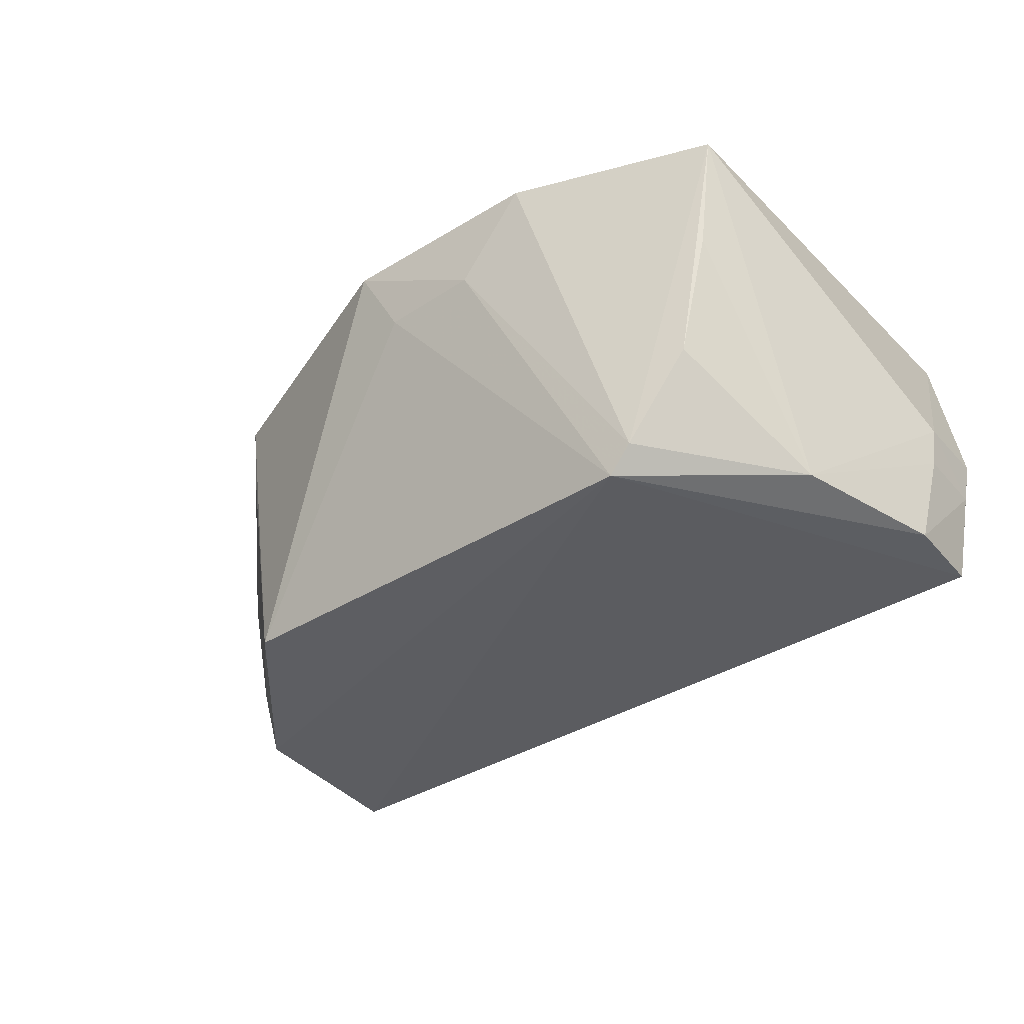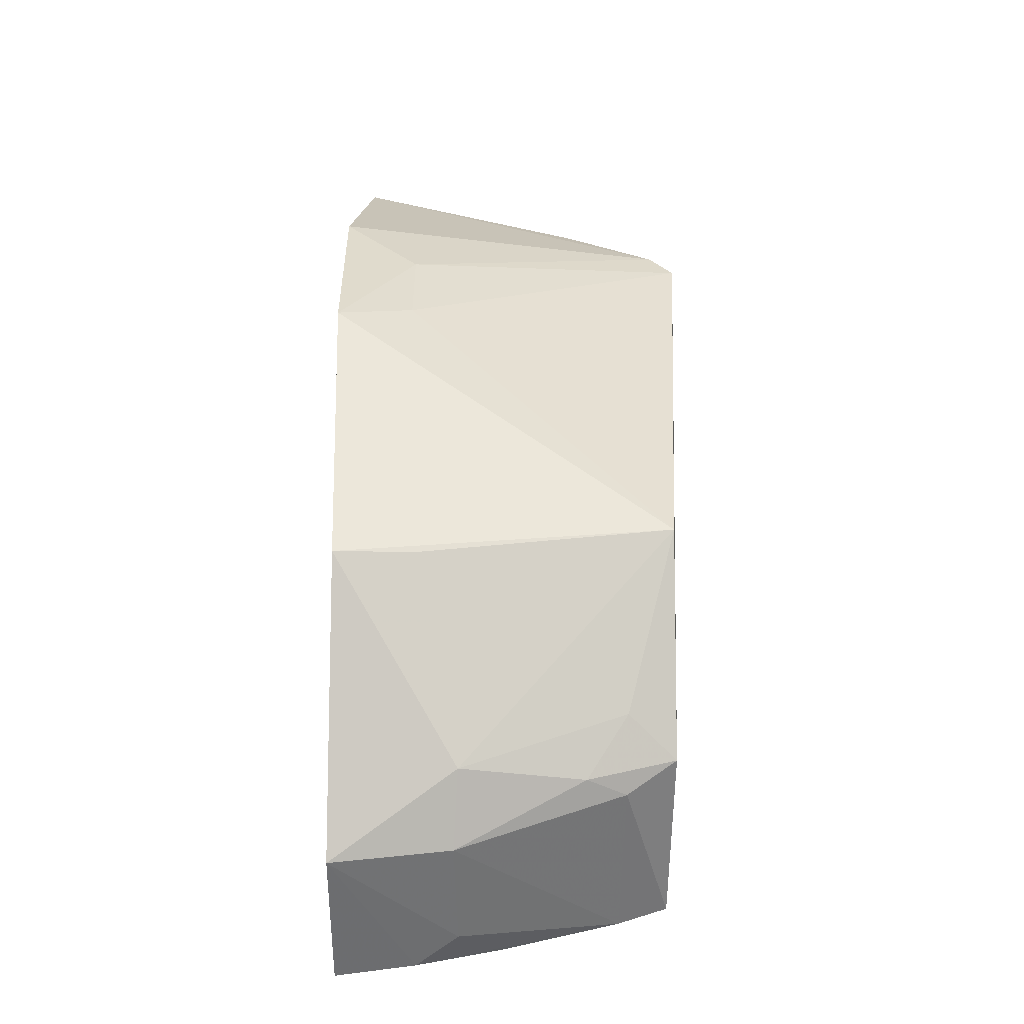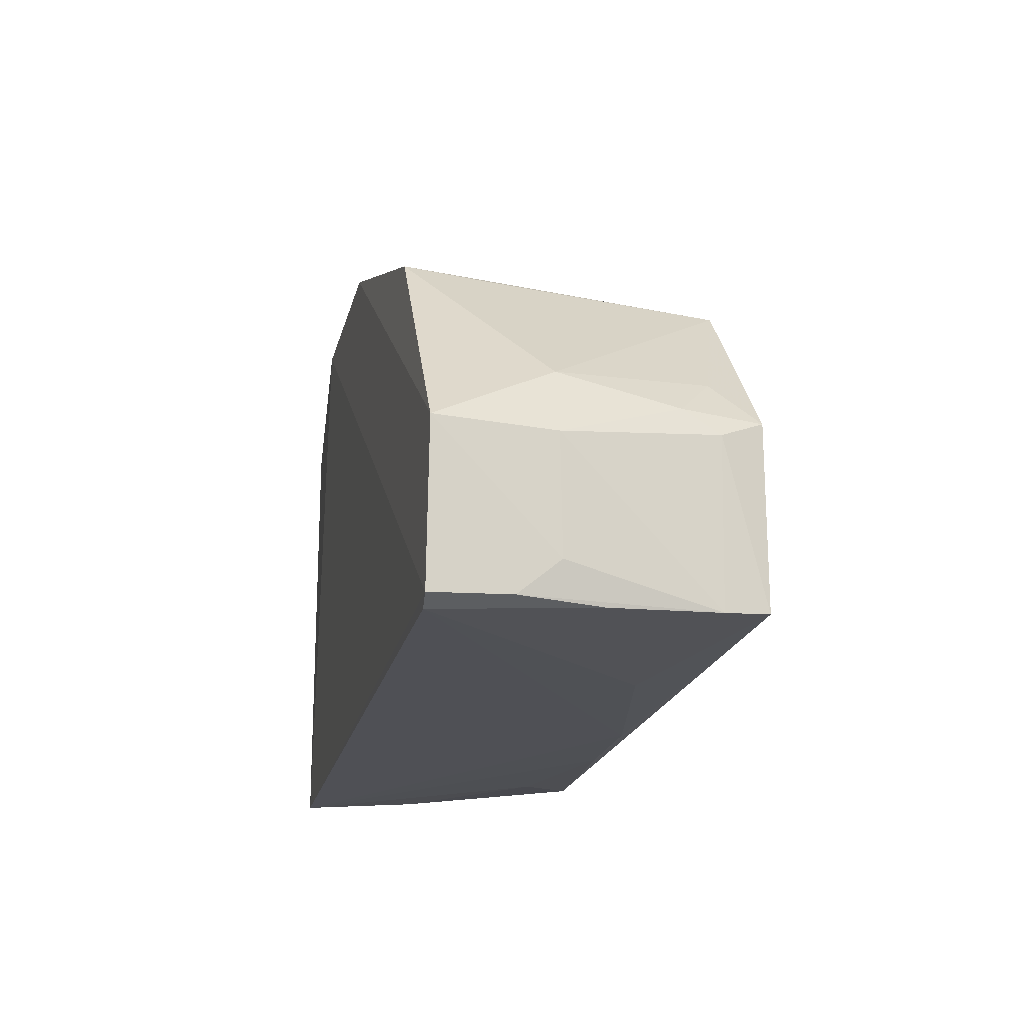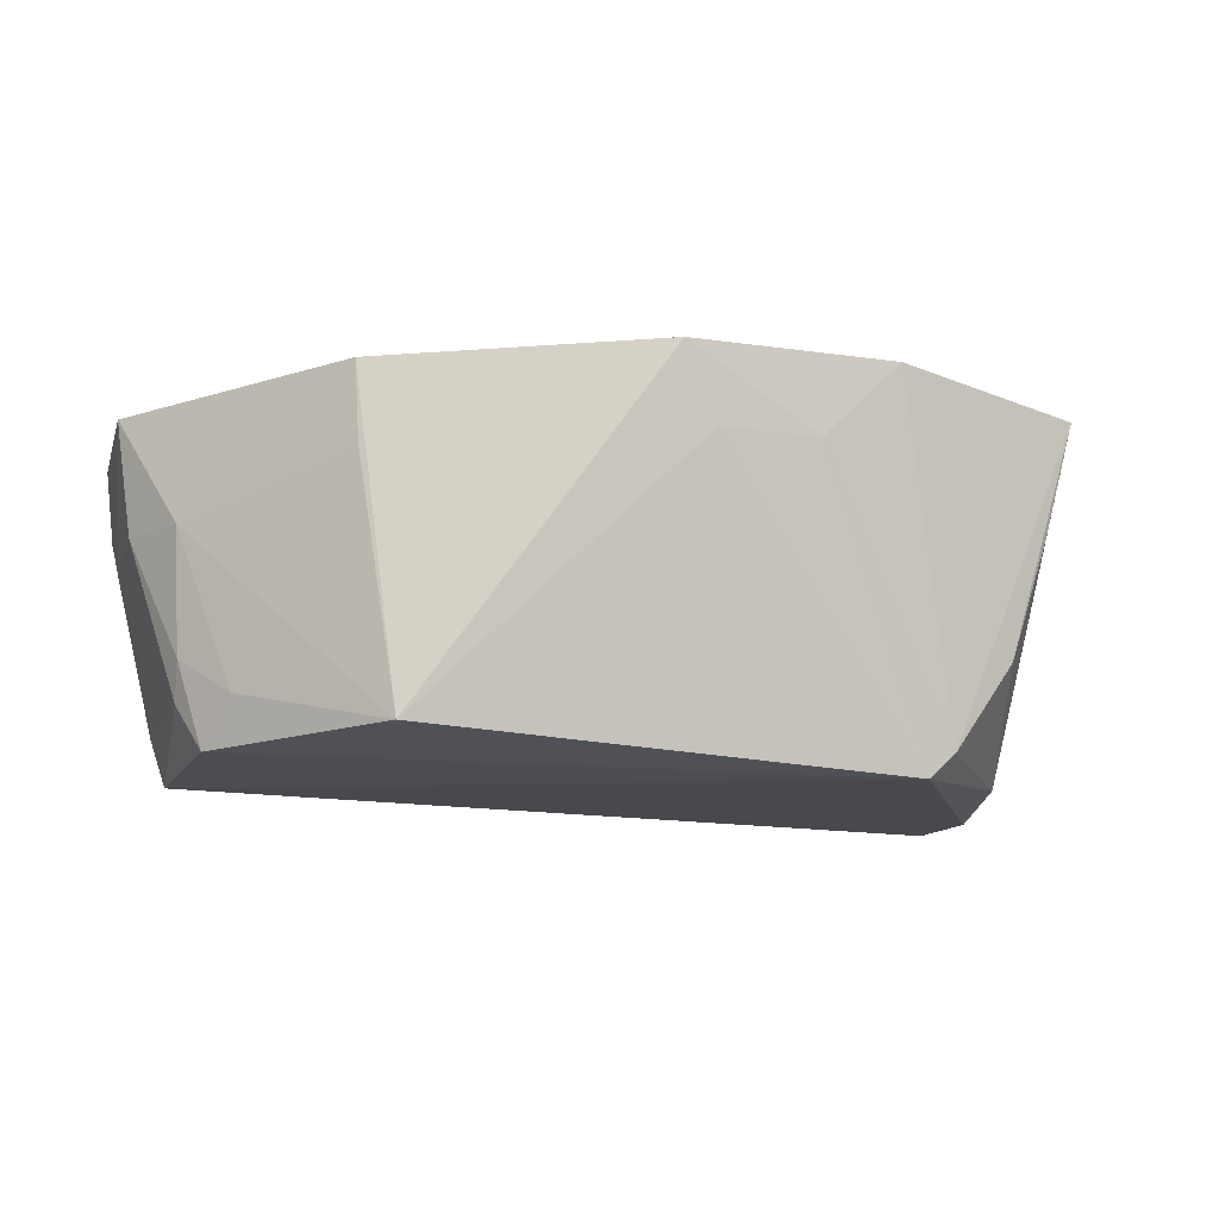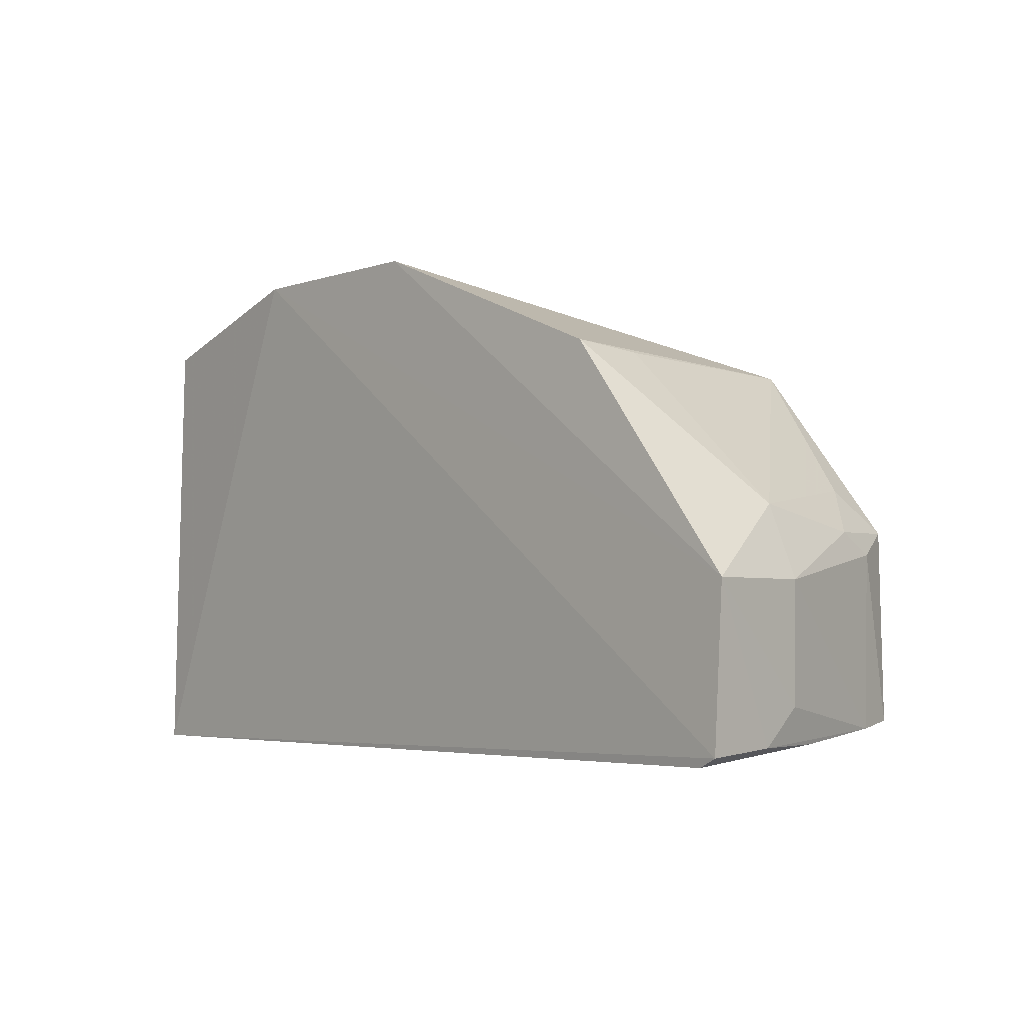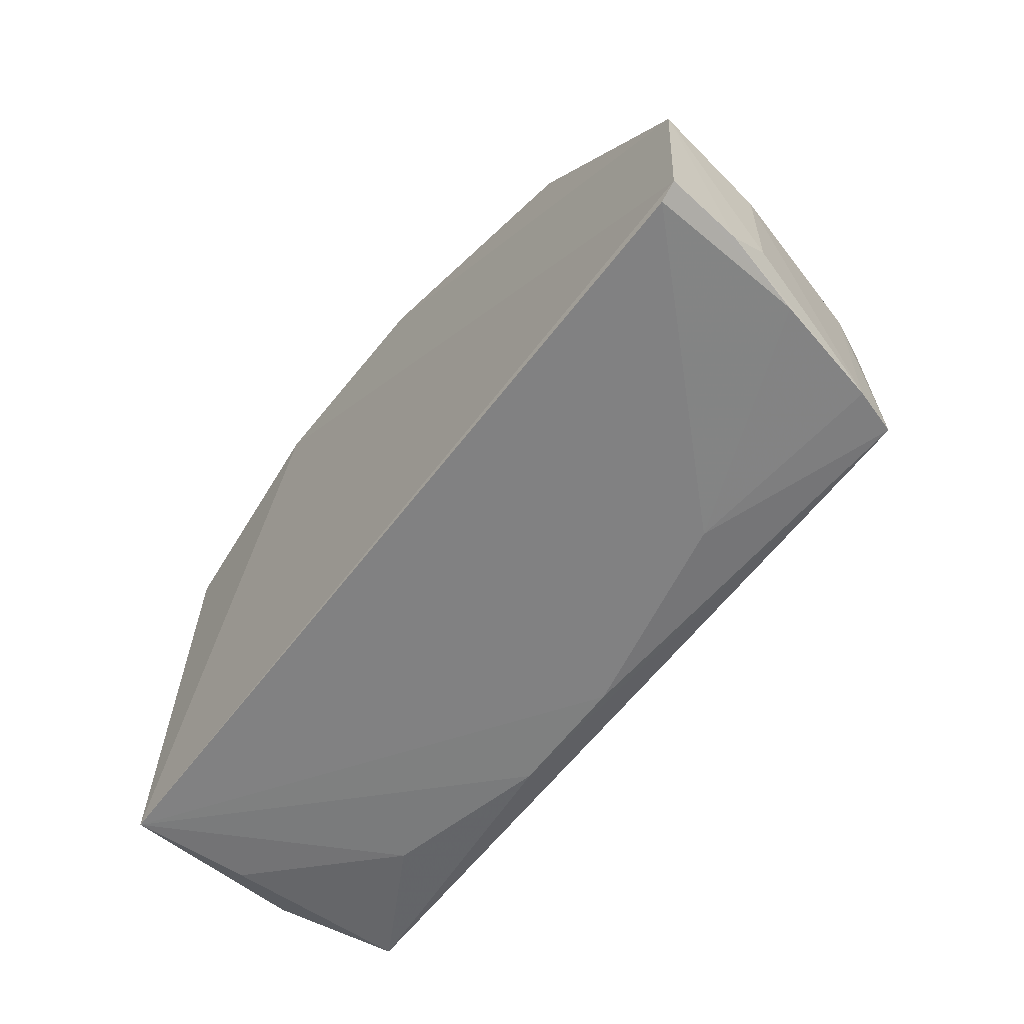
<metadata>
{"format":"obj","ext":"obj","renderer":"f3d","projection":"perspective","resolution":1024,"background":"white","views":[{"elev":-38.7,"azim":37.0,"up":"+Y"},{"elev":33.2,"azim":-89.5,"up":"+Z"},{"elev":-19.7,"azim":-101.8,"up":"+Z"},{"elev":-16.2,"azim":-18.8,"up":"+Y"},{"elev":-3.7,"azim":-131.4,"up":"+Z"},{"elev":-61.2,"azim":-127.3,"up":"+Z"}]}
</metadata>
<code>
v 0.01508 -0.05663 0.04697
v 0.0395 -0.07644 0.01301
v 0.03551 -0.05805 0.001292
v -0.04202 -0.05805 0.001487
v -0.0241 -0.08743 0.03661
v -0.03723 -0.08738 0.004262
v -0.04375 -0.05792 0.002315
v 0.0337 -0.05778 0.04179
v 0.03646 -0.08731 0.004606
v -0.001893 -0.08417 0.002195
v -0.02831 -0.0581 0.03706
v -0.03898 -0.07987 0.02097
v -0.04097 -0.07267 0.002808
v 0.01981 -0.08971 0.03956
v 0.0395 -0.07637 0.005986
v 0.009305 -0.08423 0.00222
v -0.004023 -0.0571 0.04715
v -0.03664 -0.08761 0.02118
v -0.04453 -0.05798 0.01647
v -0.0399 -0.06895 0.02293
v -0.04296 -0.06858 0.01652
v -0.02054 -0.08048 0.002224
v 0.02216 -0.08745 0.03998
v 0.03545 -0.06927 0.002151
v 0.0368 -0.08766 0.01291
v 0.008234 -0.06366 0.04611
v -0.000786 -0.06376 0.04576
v -0.03507 -0.08342 0.02498
v -0.02777 -0.06525 0.03662
v -0.04259 -0.06883 0.006036
v -0.03868 -0.08332 0.01904
v -0.03859 -0.08304 0.003723
v 0.02414 -0.08042 0.002333
v 0.0388 -0.07996 0.006102
v 0.03262 -0.08735 0.02652
v -0.04292 -0.06504 0.002807
v 0.03881 -0.07984 0.01268
v 0.02808 -0.07917 0.03954
v 0.03145 -0.06809 0.04036
f 7 1 3
f 7 3 4
f 8 2 3
f 8 3 1
f 10 4 3
f 13 7 4
f 14 6 9
f 15 3 2
f 16 9 6
f 16 6 10
f 16 10 3
f 17 11 5
f 18 14 5
f 18 6 14
f 19 11 17
f 19 17 1
f 19 1 7
f 20 11 19
f 21 20 19
f 21 12 20
f 22 10 6
f 22 13 4
f 22 4 10
f 23 8 1
f 24 15 9
f 24 3 15
f 25 14 9
f 26 1 17
f 26 23 1
f 26 14 23
f 27 17 5
f 27 5 14
f 27 26 17
f 27 14 26
f 28 18 5
f 28 12 18
f 28 20 12
f 28 5 20
f 29 20 5
f 29 5 11
f 29 11 20
f 30 21 19
f 31 18 12
f 31 12 21
f 31 6 18
f 32 22 6
f 32 13 22
f 32 21 30
f 32 31 21
f 32 6 31
f 33 16 3
f 33 3 24
f 33 24 9
f 33 9 16
f 34 15 2
f 34 25 9
f 34 9 15
f 35 2 8
f 35 23 14
f 35 14 25
f 36 7 13
f 36 32 30
f 36 13 32
f 36 30 19
f 36 19 7
f 37 34 2
f 37 25 34
f 37 35 25
f 37 2 35
f 38 8 23
f 38 23 35
f 39 38 35
f 39 35 8
f 39 8 38

</code>
